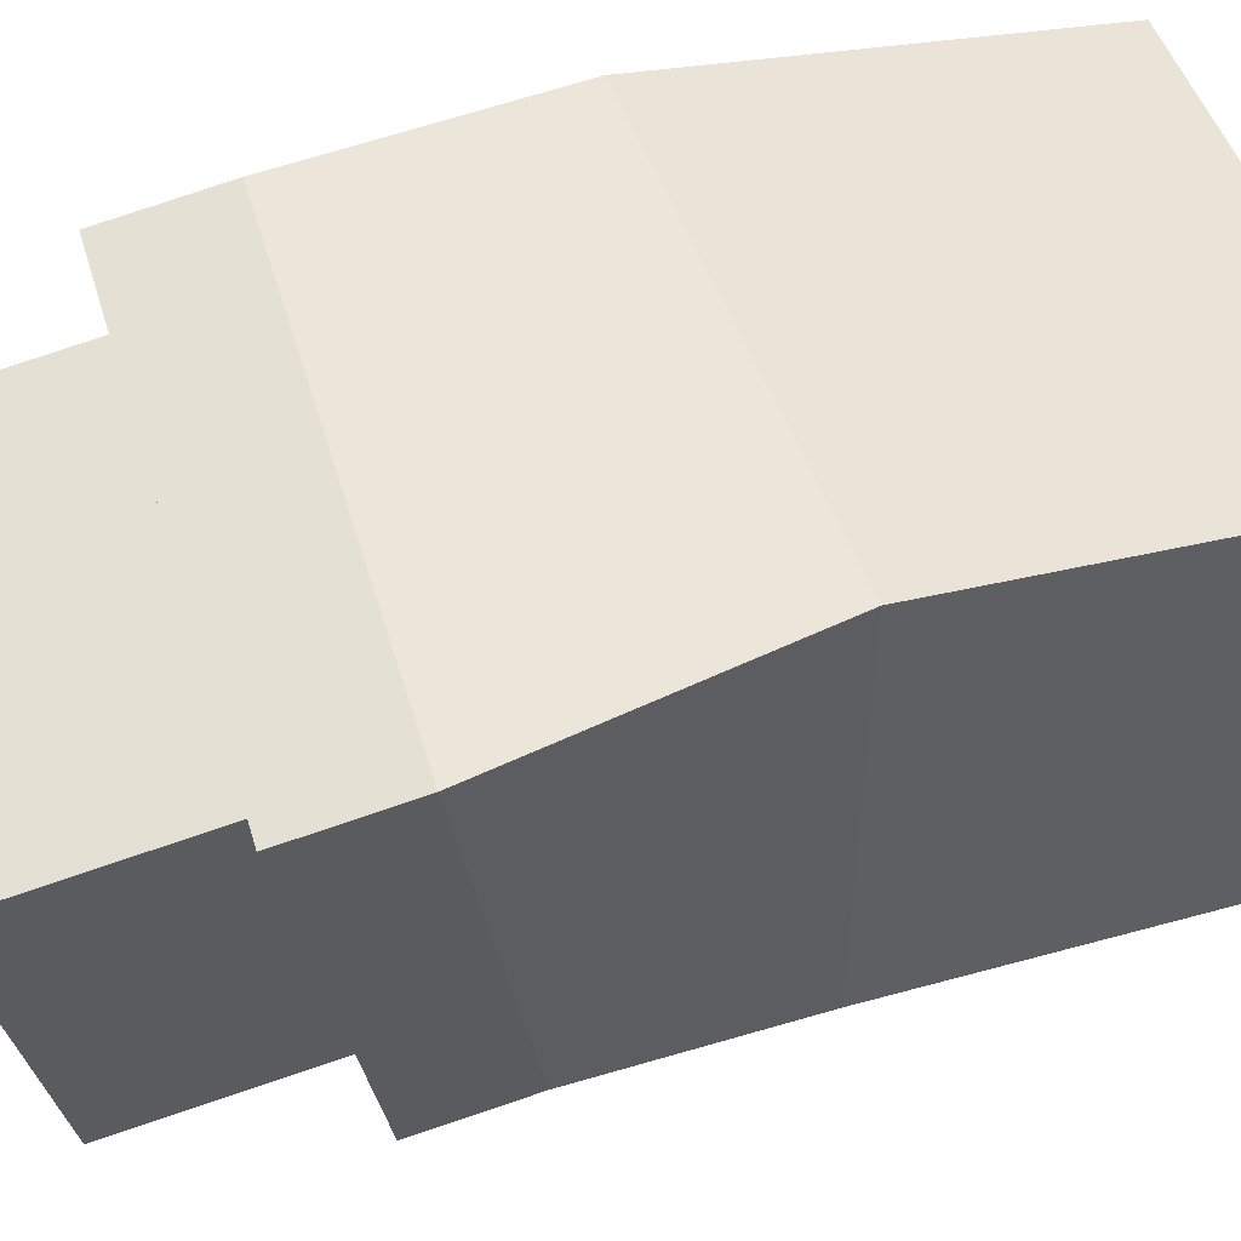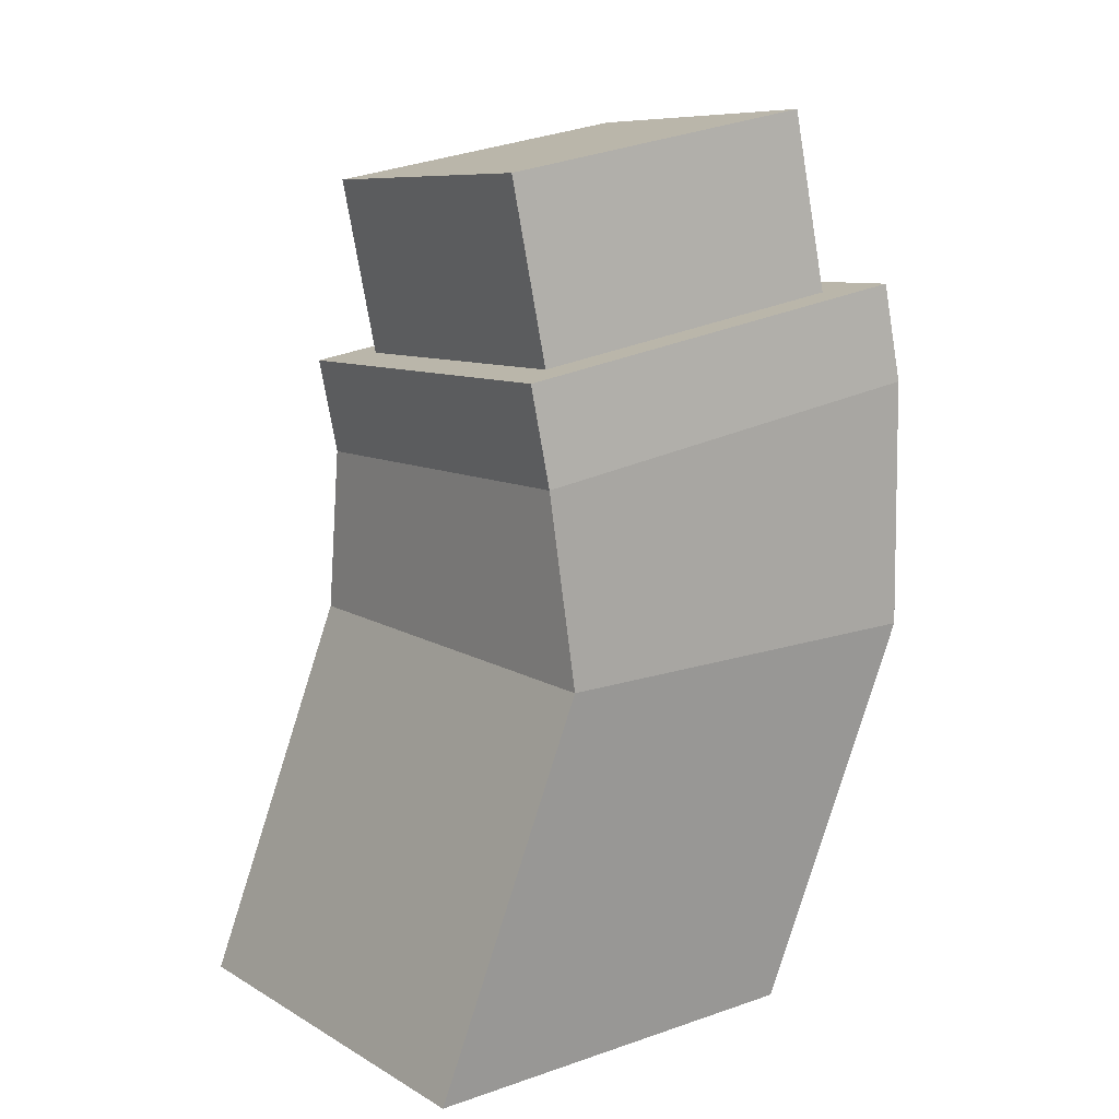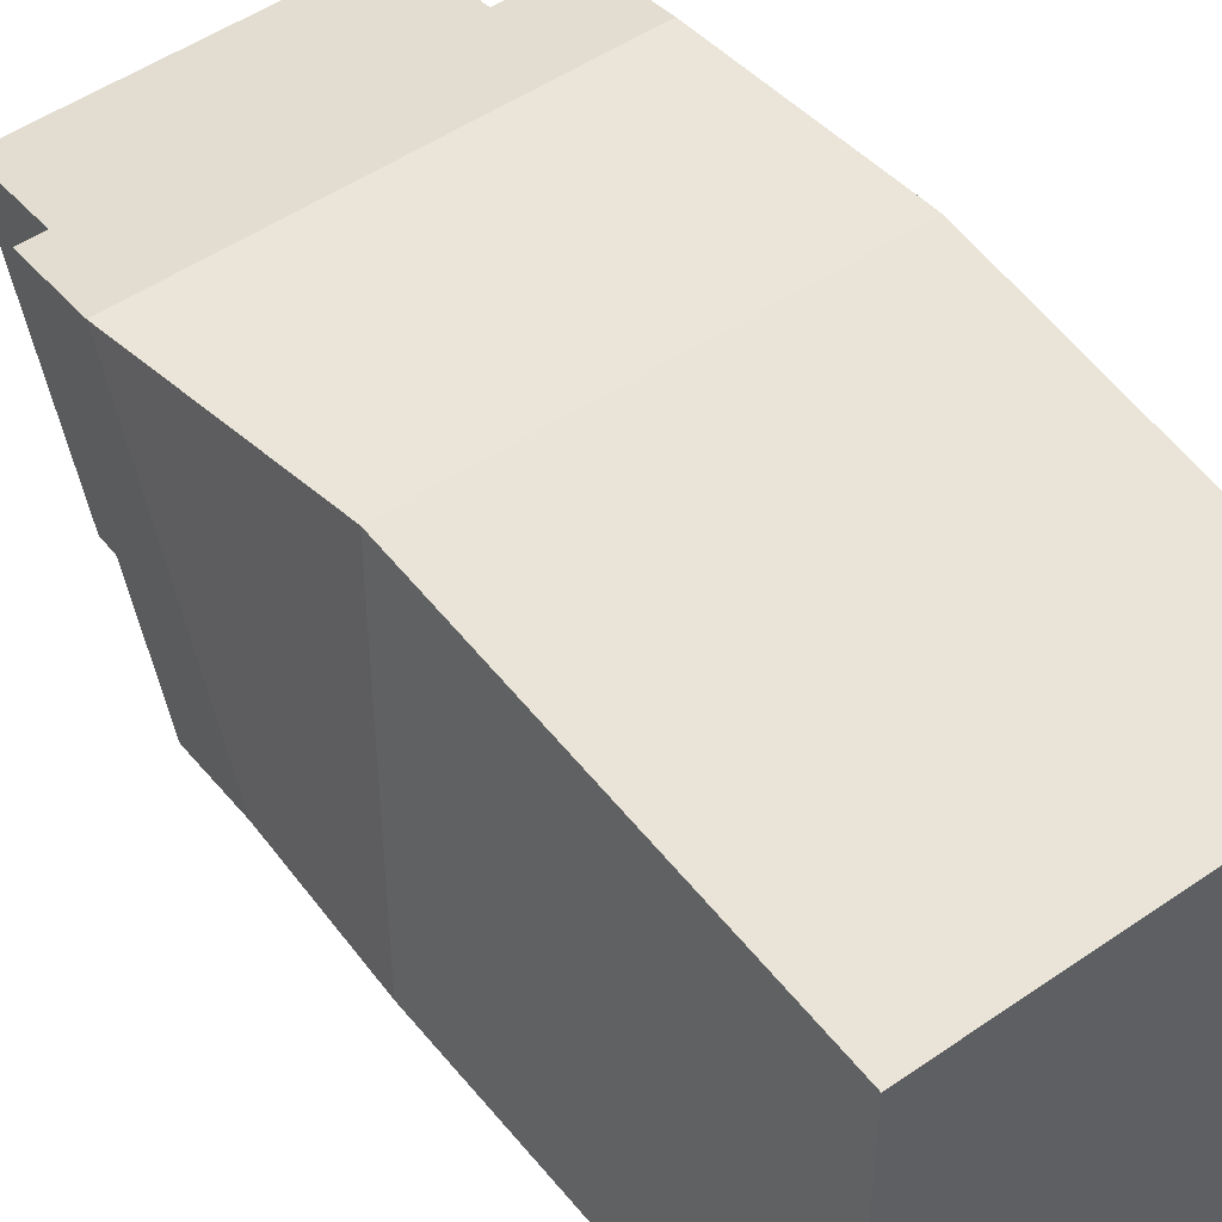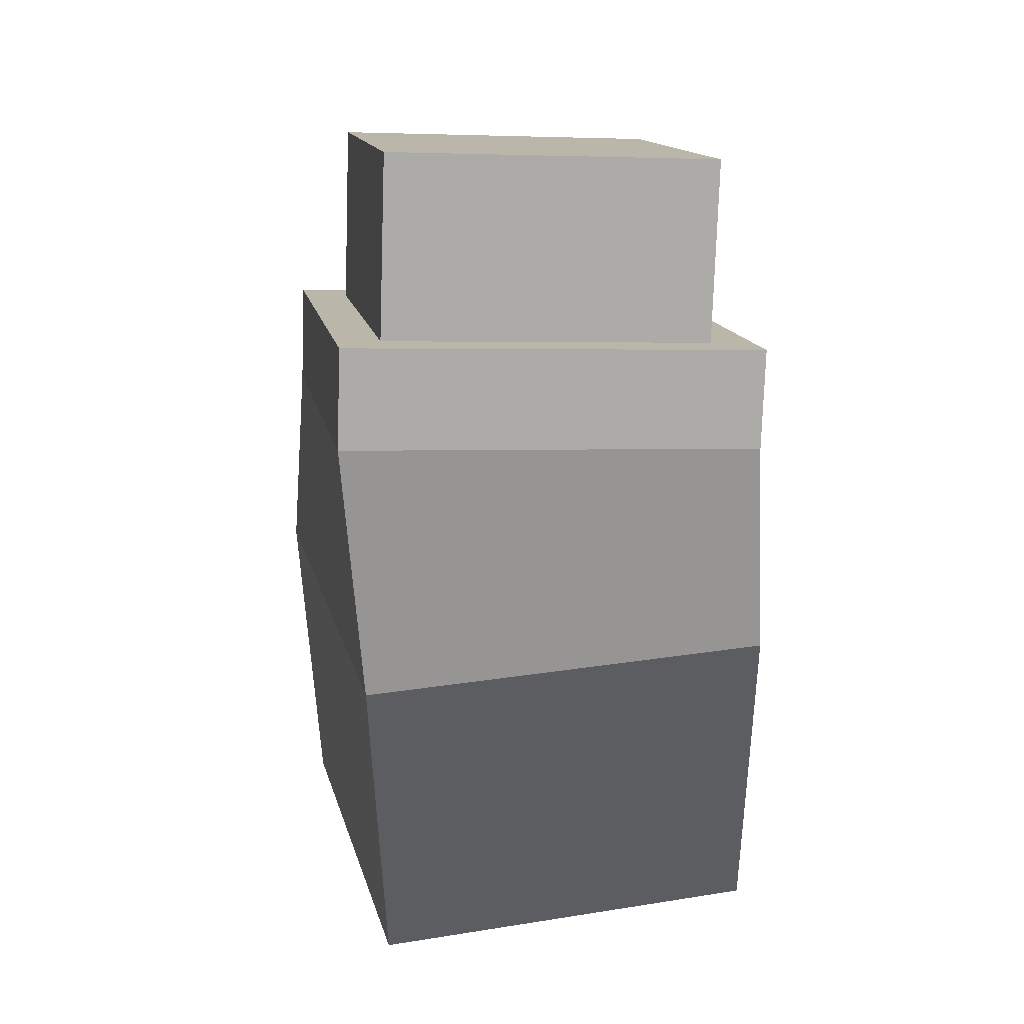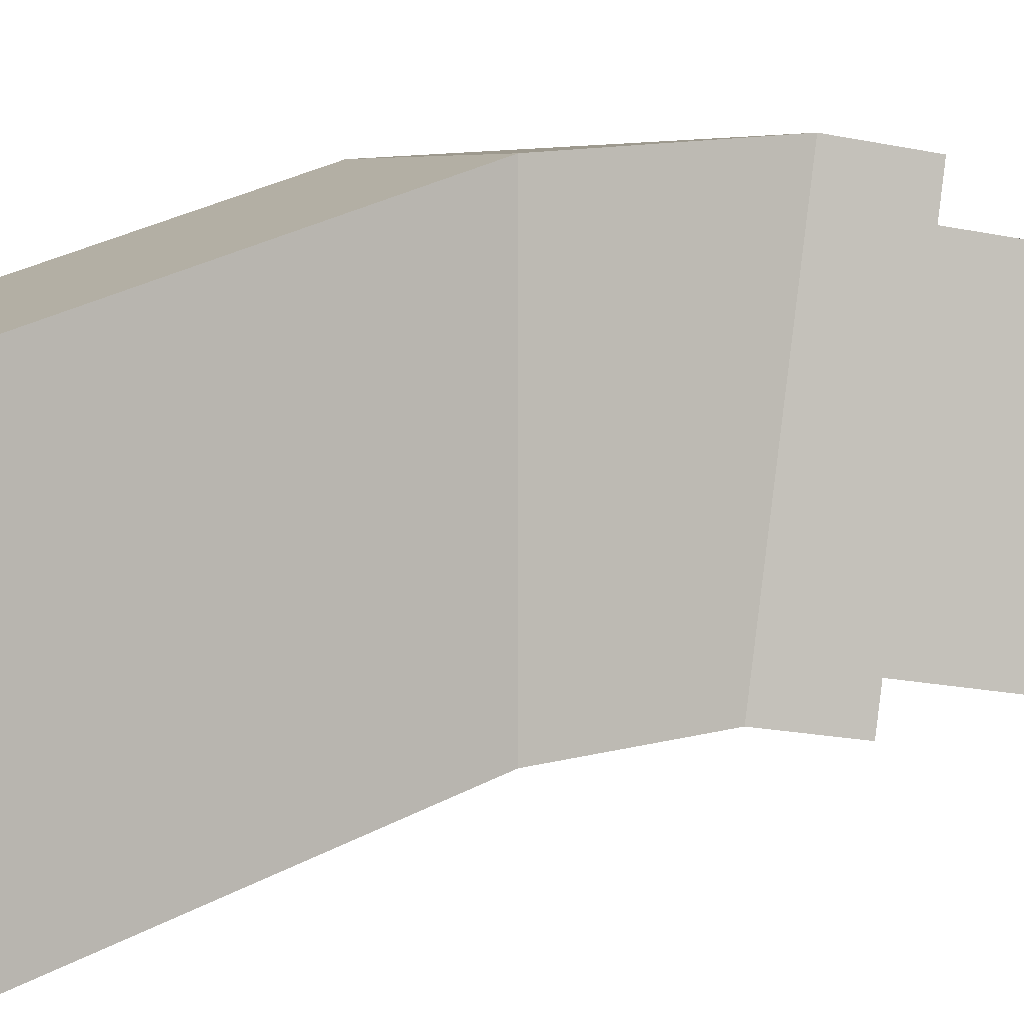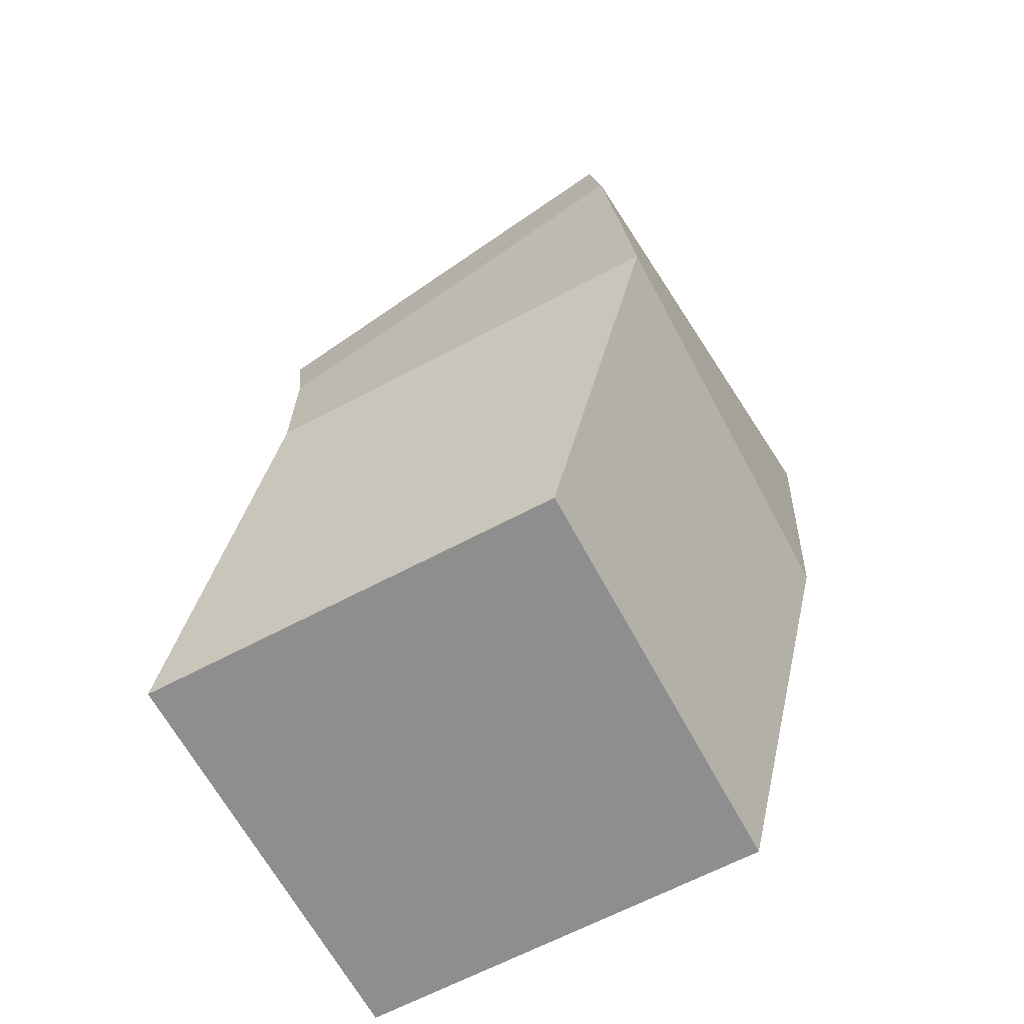
<metadata>
{"format":"obj","ext":"obj","renderer":"f3d","projection":"perspective","resolution":1024,"background":"white","views":[{"elev":53.6,"azim":-110.6,"up":"+Z"},{"elev":12.8,"azim":-127.9,"up":"+Y"},{"elev":46.5,"azim":-38.1,"up":"+Z"},{"elev":23.2,"azim":-15.1,"up":"+Y"},{"elev":6.1,"azim":70.8,"up":"+Z"},{"elev":-65.0,"azim":-61.9,"up":"+Y"}]}
</metadata>
<code>
o Cube
v 0.8093 0.8657 -0.4027
v 1 -1 -1
v 0.8093 0.8657 1.597
v 1 -1 1
v -1.191 0.8657 -0.4027
v -1 -1 -1
v -1.191 0.8657 1.597
v -1 -1 1
v 0.7243 1.956 1.671
v -1.264 2.08 1.492
v 0.8824 1.64 -0.2972
v -1.106 1.764 -0.4768
v 0.7596 2.419 1.6
v -1.228 2.543 1.42
v 0.9177 2.103 -0.3688
v -1.07 2.227 -0.5483
v 0.7596 2.419 1.6
v -1.228 2.543 1.42
v 0.9177 2.103 -0.3688
v -1.07 2.227 -0.5483
v 0.5664 2.399 1.373
v -1.002 2.497 1.231
v 0.6911 2.15 -0.1798
v -0.8771 2.247 -0.3215
v 0.631 3.247 1.242
v -0.9372 3.345 1.1
v 0.7558 2.998 -0.3108
v -0.8124 3.096 -0.4525
f 5 7 10 12
f 4 3 7 8
f 8 7 5 6
f 6 2 4 8
f 2 1 3 4
f 6 5 1 2
f 11 12 16 15
f 3 1 11 9
f 1 5 12 11
f 7 3 9 10
f 9 11 15 13
f 12 10 14 16
f 10 9 13 14
f 24 22 26 28
f 21 22 18 17
f 23 21 17 19
f 22 24 20 18
f 24 23 19 20
f 27 28 26 25
f 22 21 25 26
f 23 24 28 27
f 21 23 27 25

</code>
